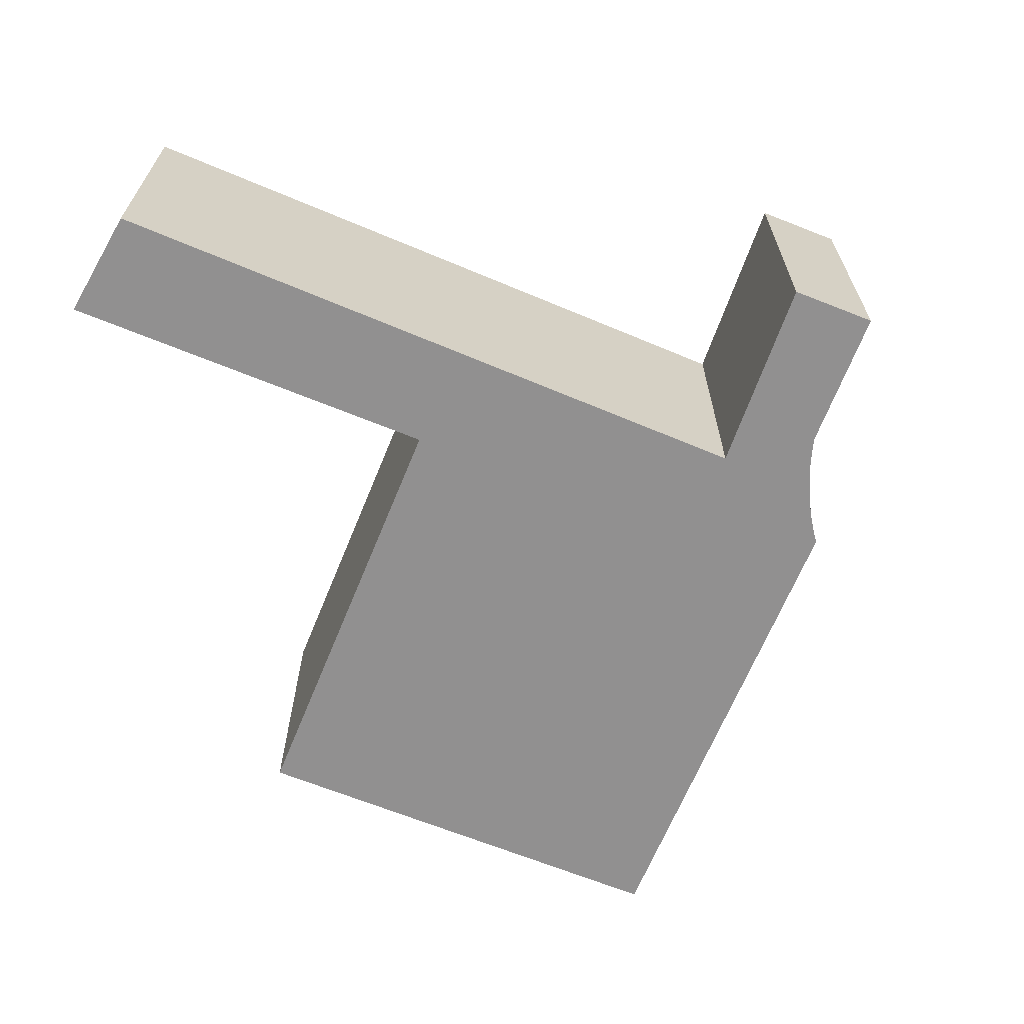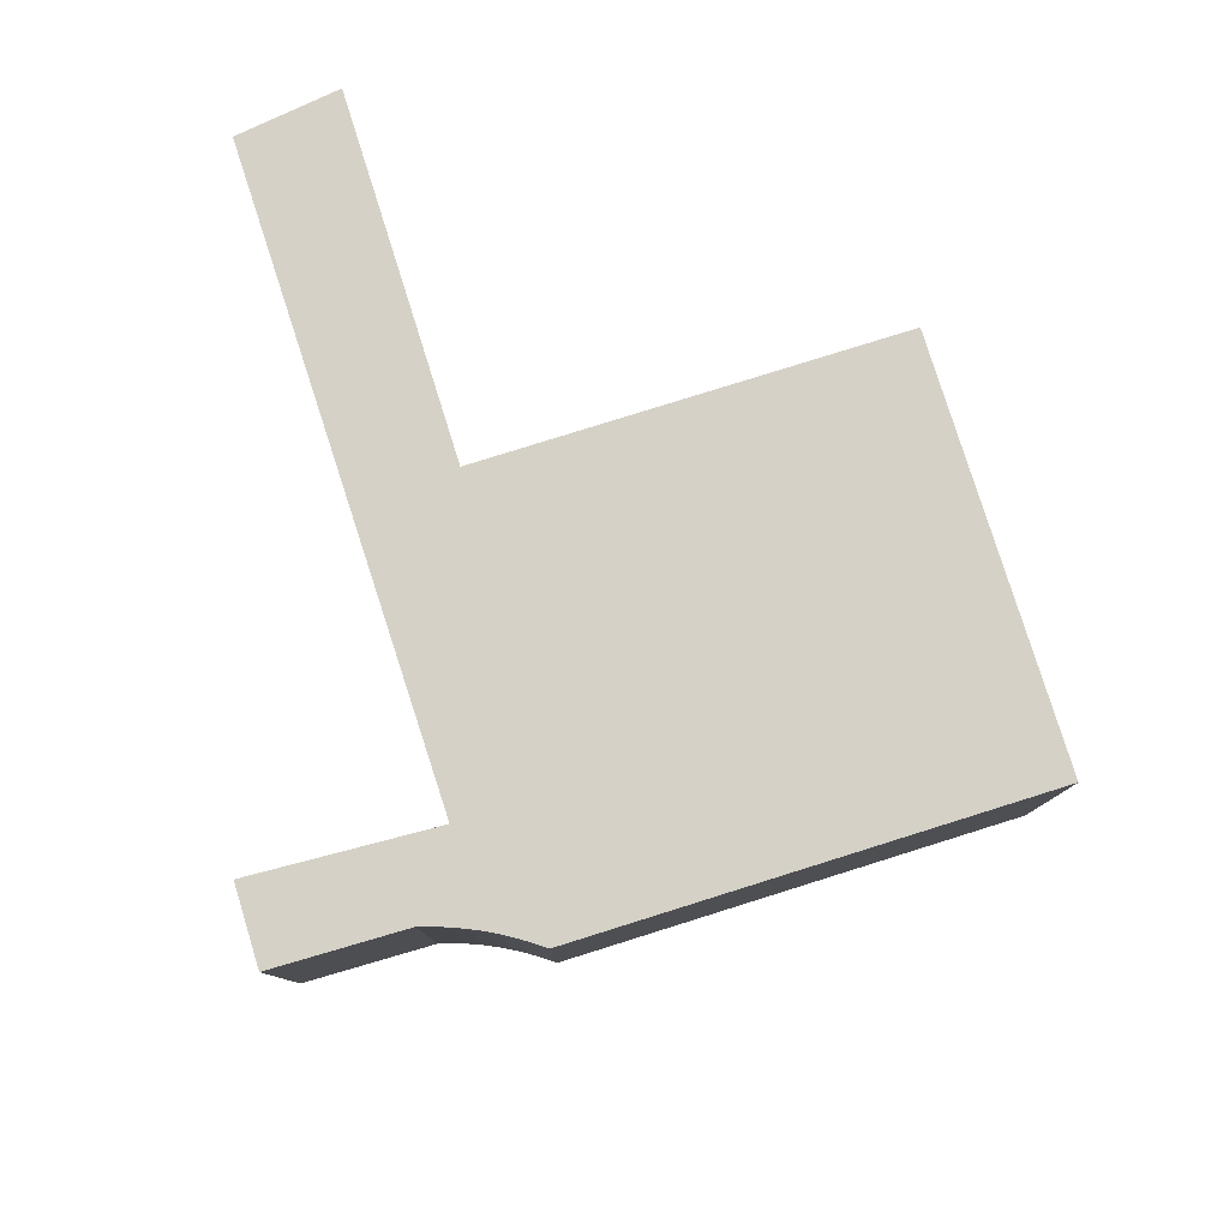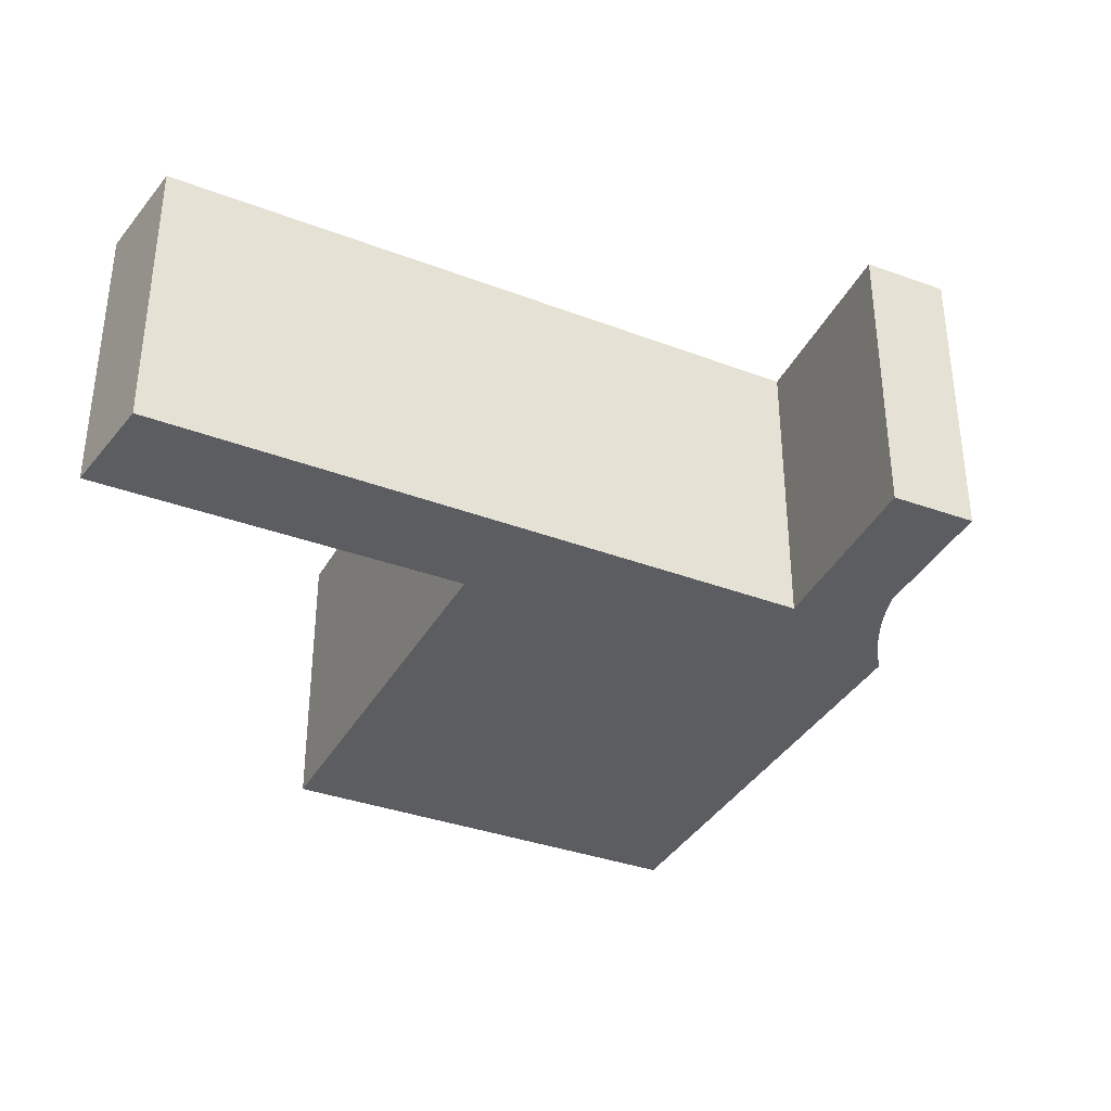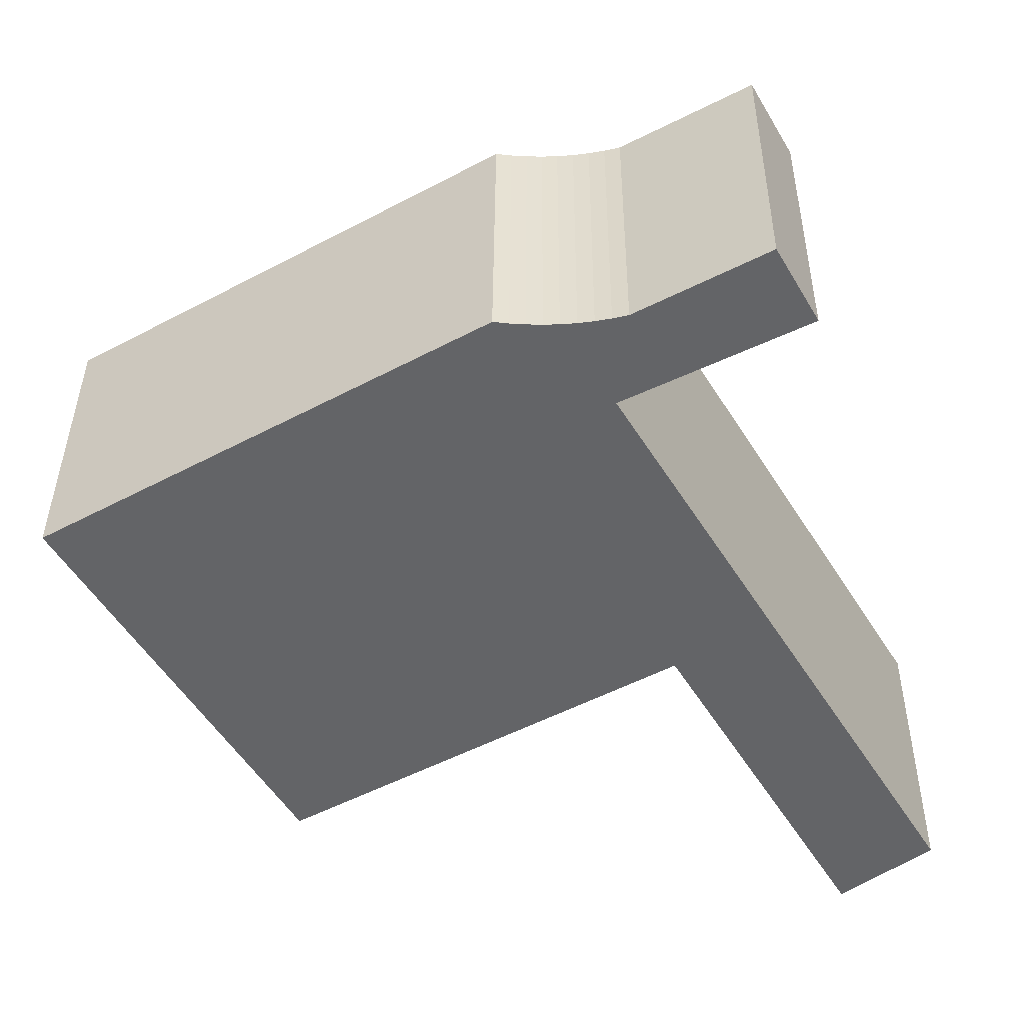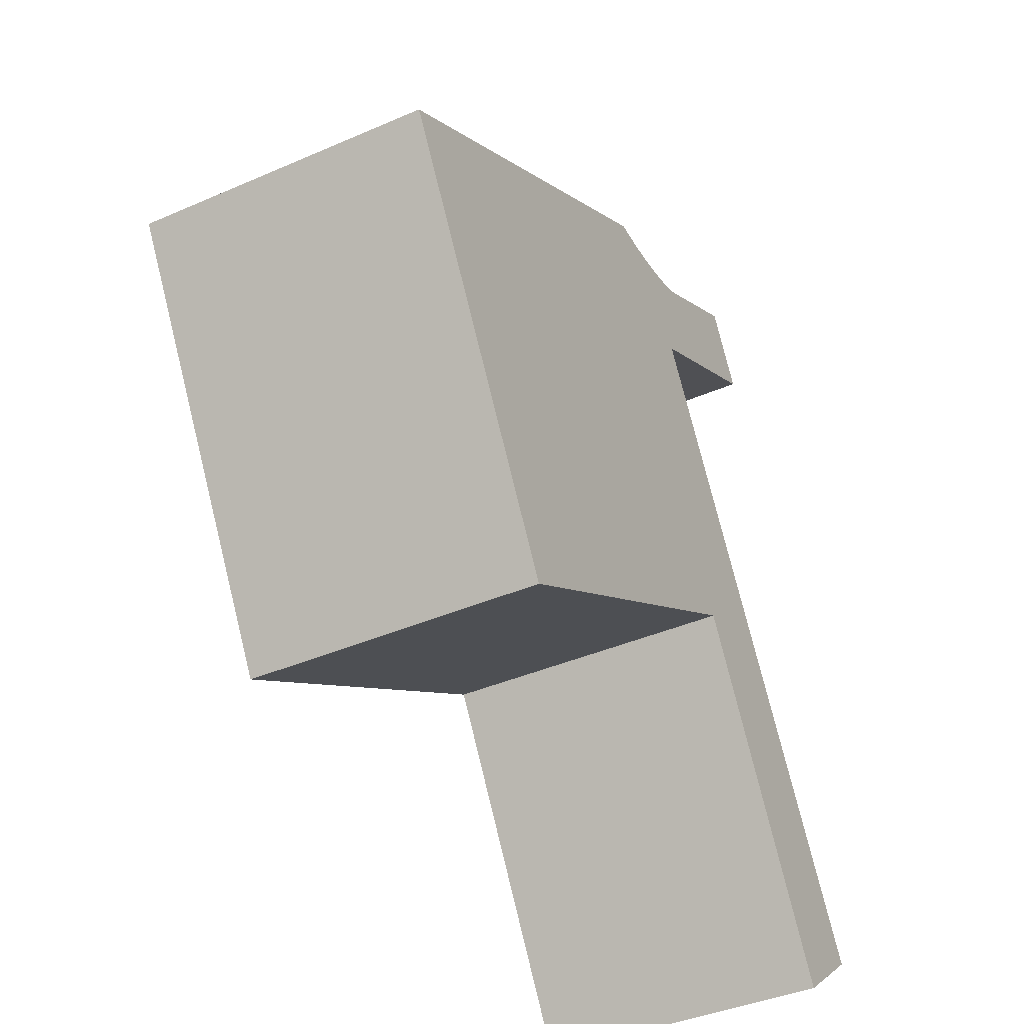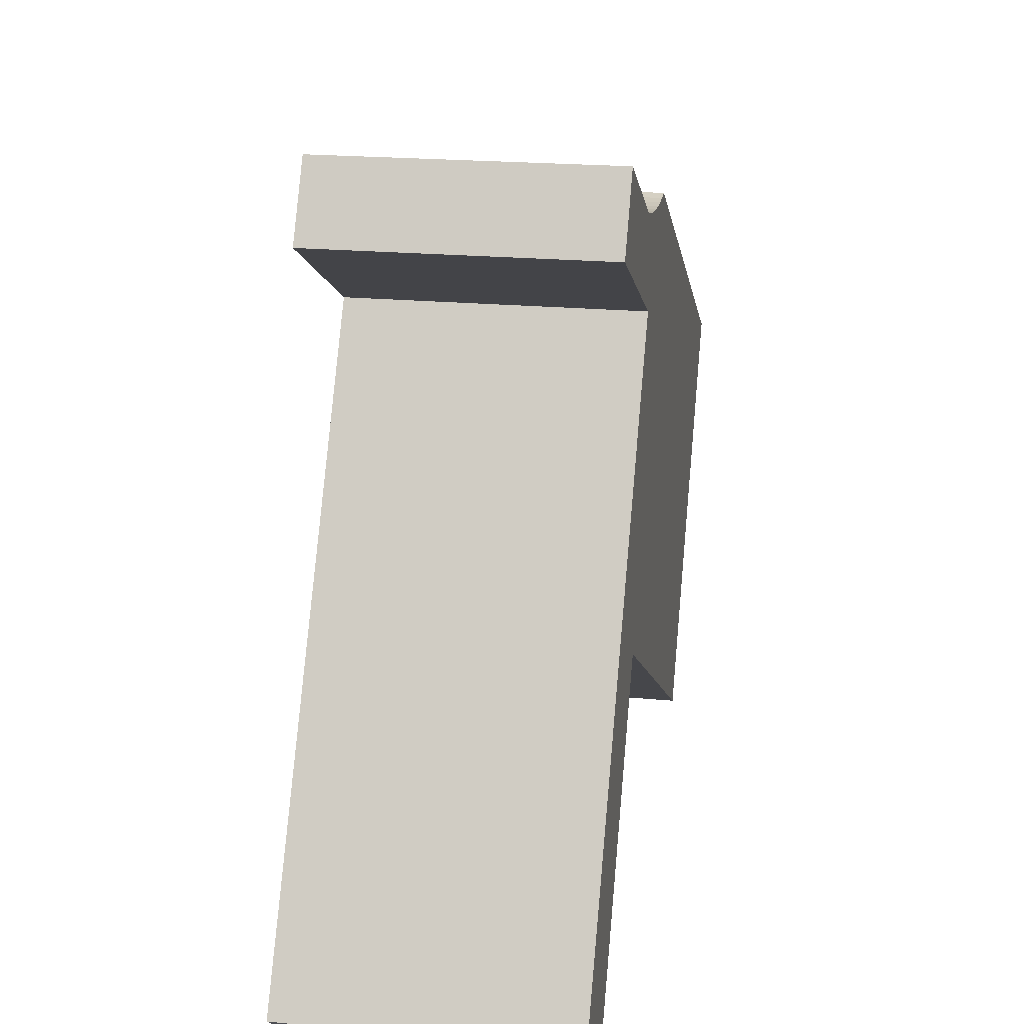
<metadata>
{"format":"obj","ext":"obj","renderer":"f3d","projection":"perspective","resolution":1024,"background":"white","views":[{"elev":-65.8,"azim":-82.0,"up":"+Y"},{"elev":79.6,"azim":12.8,"up":"+Y"},{"elev":-35.7,"azim":-85.7,"up":"+Y"},{"elev":38.7,"azim":-179.6,"up":"+Z"},{"elev":-39.8,"azim":118.4,"up":"+Z"},{"elev":20.2,"azim":-79.9,"up":"+Z"}]}
</metadata>
<code>
v  0 3.285 2.011e-16
v  3.174 3.285 2.948
v  0.995 3.285 -0.78
v  3.924 3.285 6.55
v  3.253 3.285 2.902
v  9.992 3.285 4.744
v  7.491 3.285 0.439
v  1.951 3.285 7.569
v  3.825 3.285 7.627
v  2.426 3.285 8.401
v  3.994 3.285 7.586
v  5.802 3.285 7.179
v  4.165 3.285 7.553
v  4.337 3.285 7.529
v  4.51 3.285 7.514
v  4.678 3.285 7.508
v  4.846 3.285 7.511
v  5.014 3.285 7.521
v  5.181 3.285 7.54
v  0.995 4.776e-17 -0.78
v  0 0 0
v  3.924 -4.011e-16 6.55
v  1.951 -4.635e-16 7.569
v  7.491 -2.688e-17 0.439
v  3.253 -1.777e-16 2.902
v  3.174 -1.805e-16 2.948
v  2.426 -5.144e-16 8.401
v  3.825 -4.67e-16 7.627
v  3.994 -4.645e-16 7.586
v  4.165 -4.625e-16 7.553
v  4.337 -4.61e-16 7.529
v  4.51 -4.601e-16 7.514
v  4.678 -4.597e-16 7.508
v  4.846 -4.599e-16 7.511
v  5.014 -4.605e-16 7.521
v  5.181 -4.617e-16 7.54
v  9.992 -2.905e-16 4.744
v  5.802 -4.396e-16 7.179
g defaultobject
f 1 2 3
f 2 1 4
f 5 6 7
f 6 5 2
f 6 2 4
f 6 4 8
f 6 8 9
f 9 8 10
f 6 11 12
f 11 6 9
f 12 11 13
f 12 13 14
f 12 14 15
f 12 15 16
f 12 16 17
f 12 17 18
f 12 18 19
f 20 1 3
f 1 20 21
f 22 8 4
f 8 22 23
f 24 5 7
f 5 24 25
f 5 25 2
f 2 25 26
f 21 4 1
f 4 21 22
f 23 10 8
f 10 23 27
f 27 9 10
f 9 27 28
f 28 11 9
f 11 28 29
f 29 13 11
f 13 29 30
f 30 14 13
f 14 30 31
f 31 15 14
f 15 31 32
f 32 16 15
f 16 32 33
f 33 17 16
f 17 33 34
f 34 18 17
f 18 34 35
f 35 19 18
f 19 35 36
f 36 12 19
f 12 36 6
f 6 36 37
f 37 36 38
f 37 7 6
f 7 37 24
f 26 3 2
f 3 26 20
f 29 22 30
f 22 29 23
f 23 29 28
f 23 28 27
f 38 24 37
f 24 38 25
f 25 38 36
f 25 36 35
f 25 35 34
f 25 34 33
f 25 33 32
f 25 32 31
f 25 31 26
f 26 31 30
f 26 30 22
f 26 22 20
f 20 22 21

</code>
